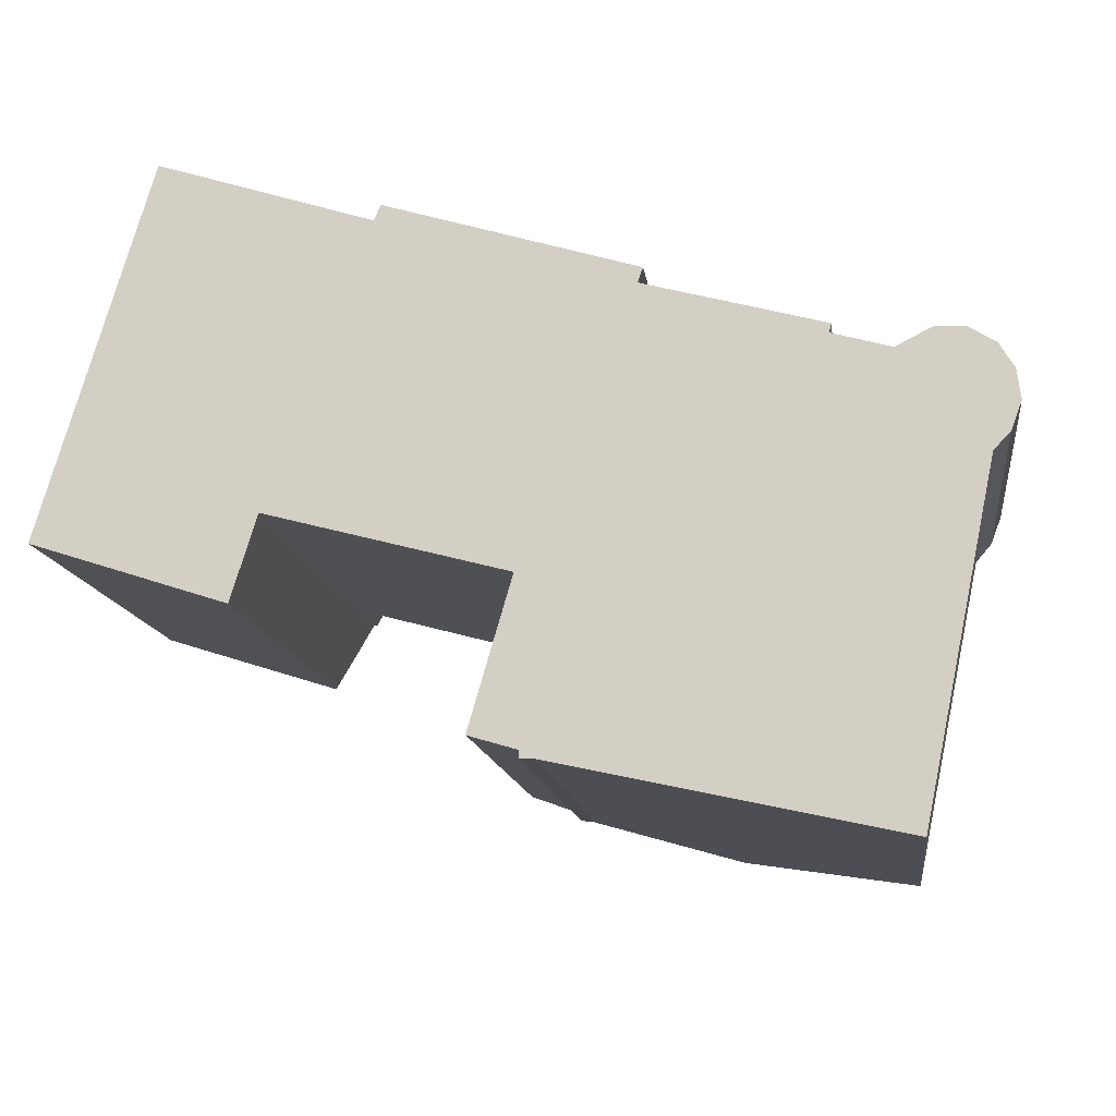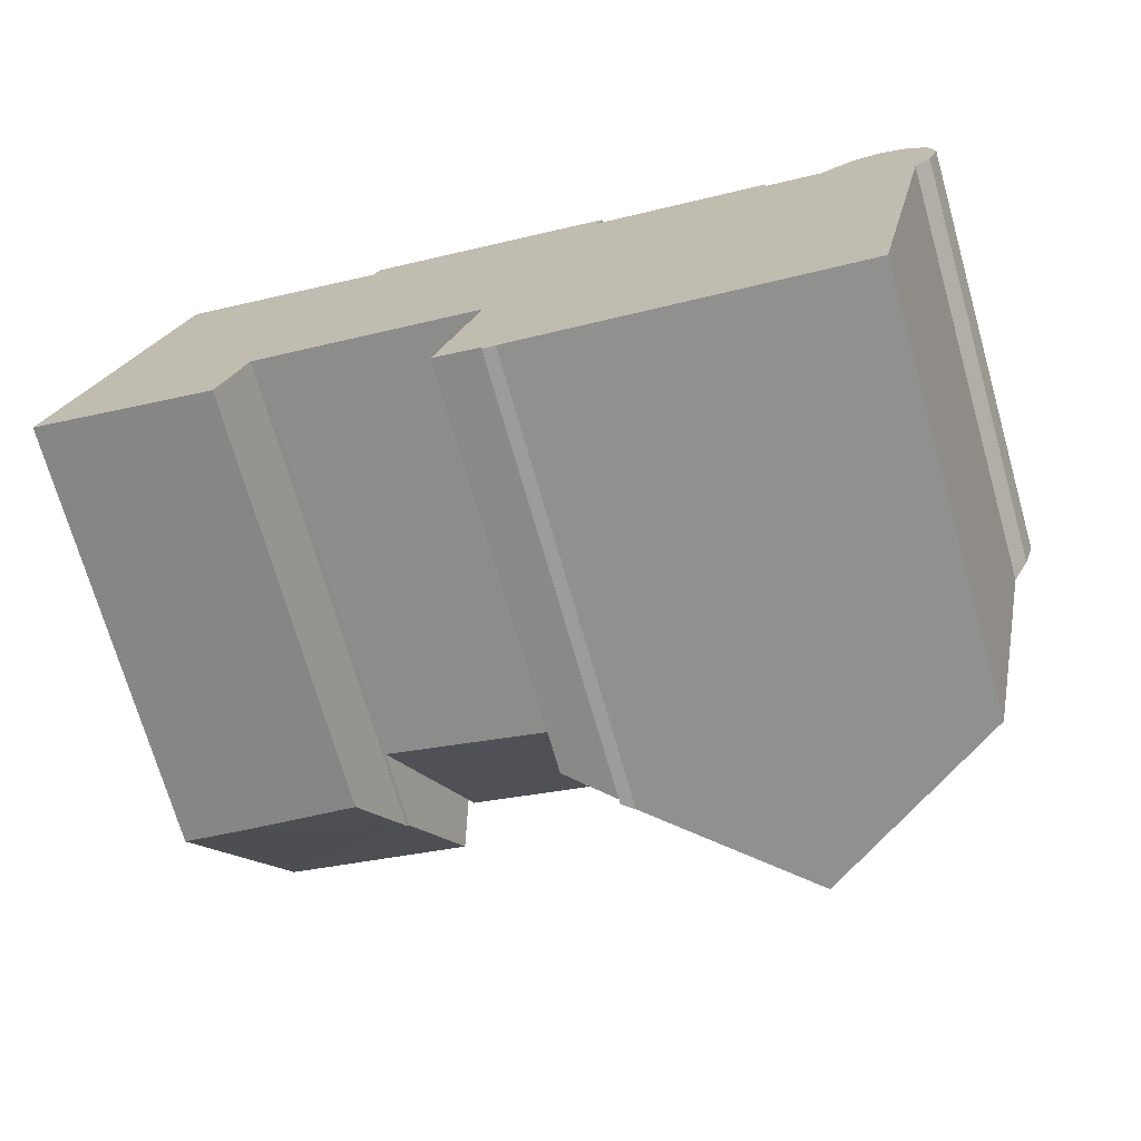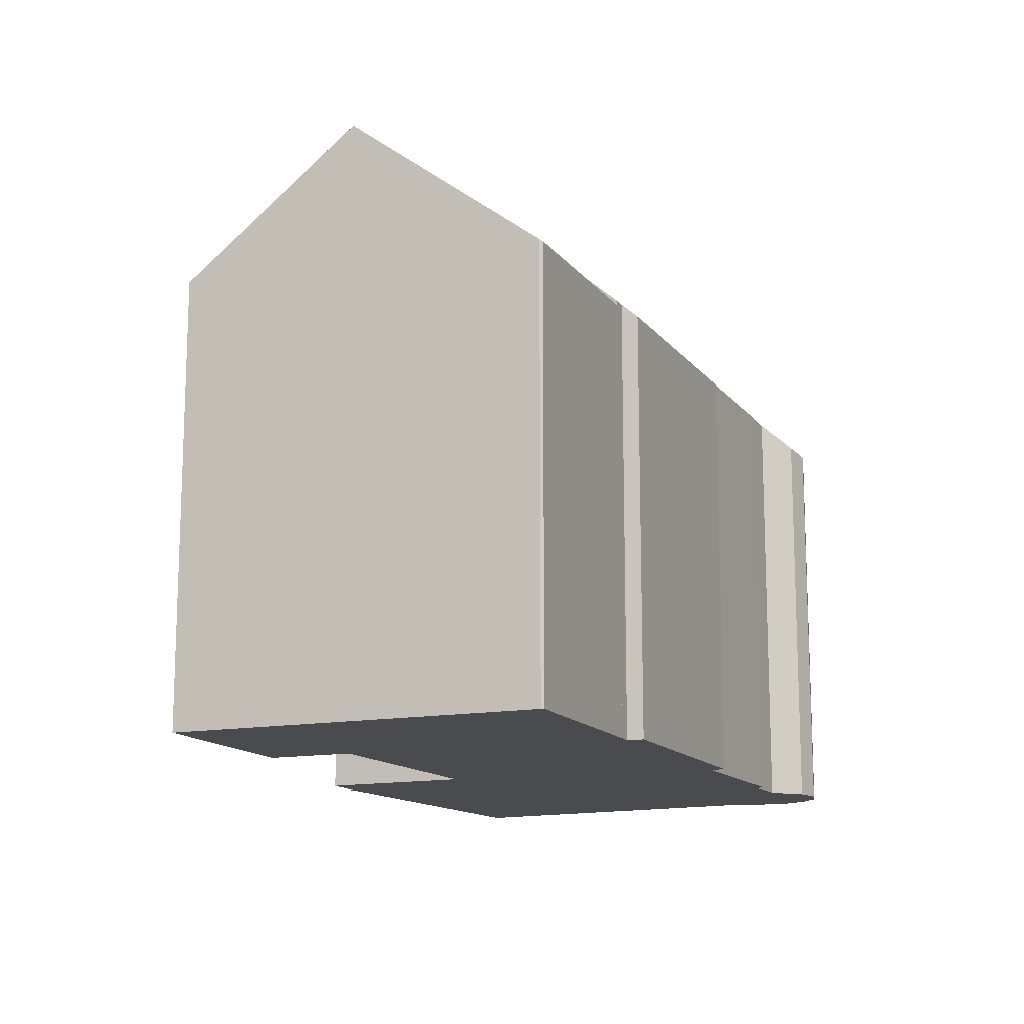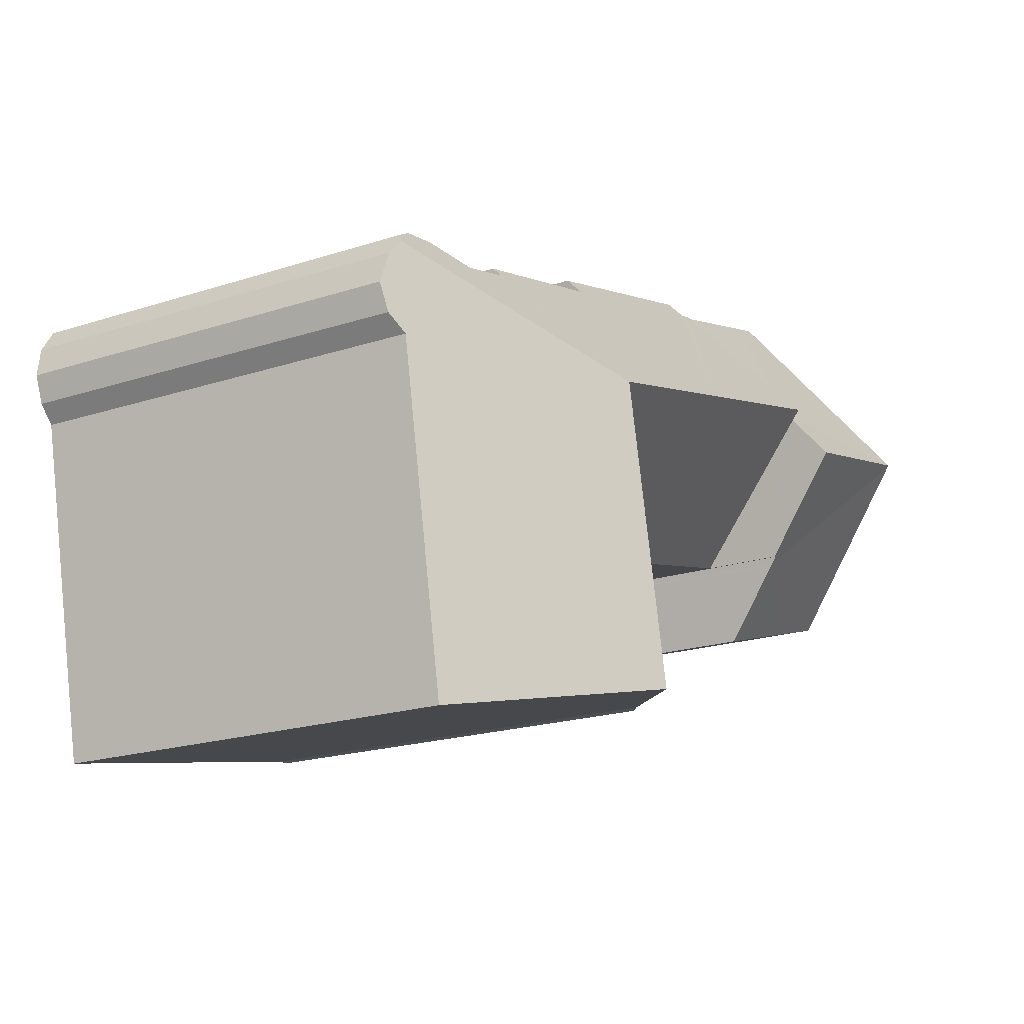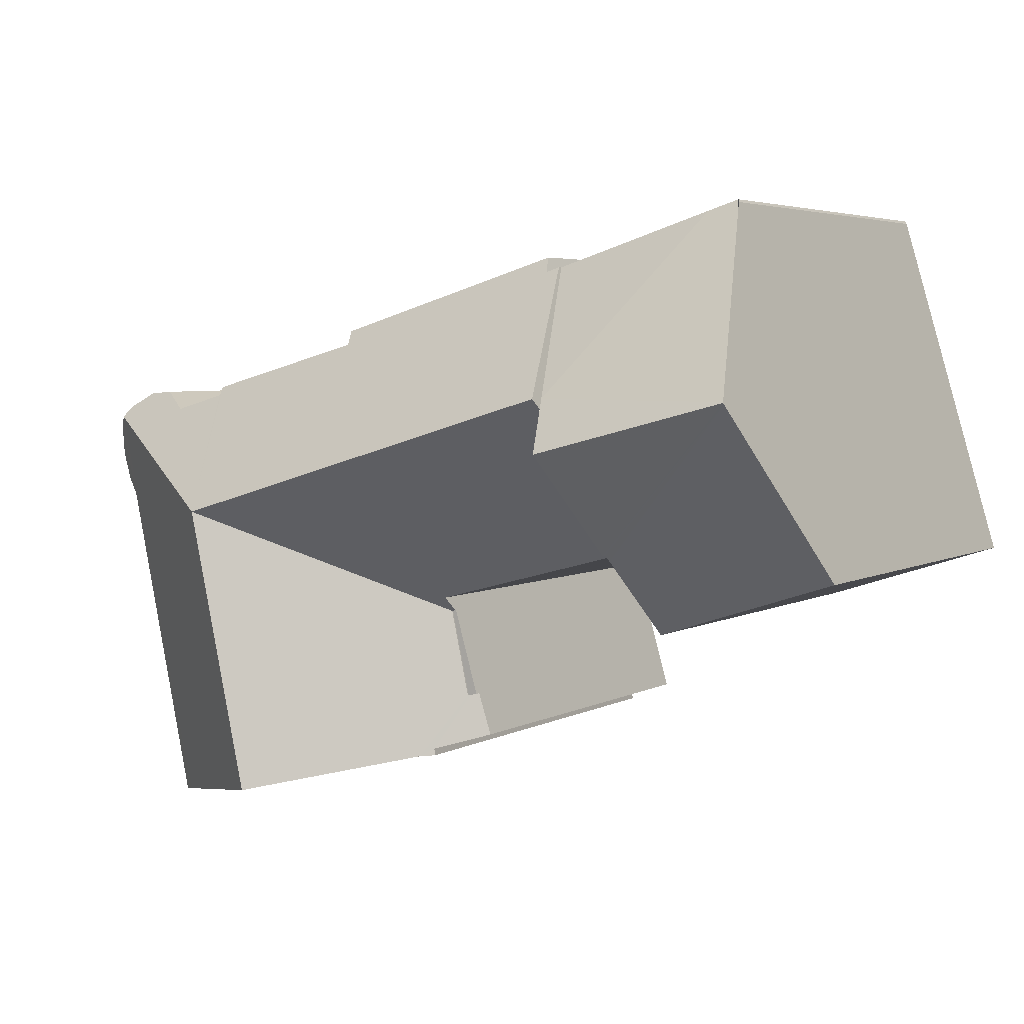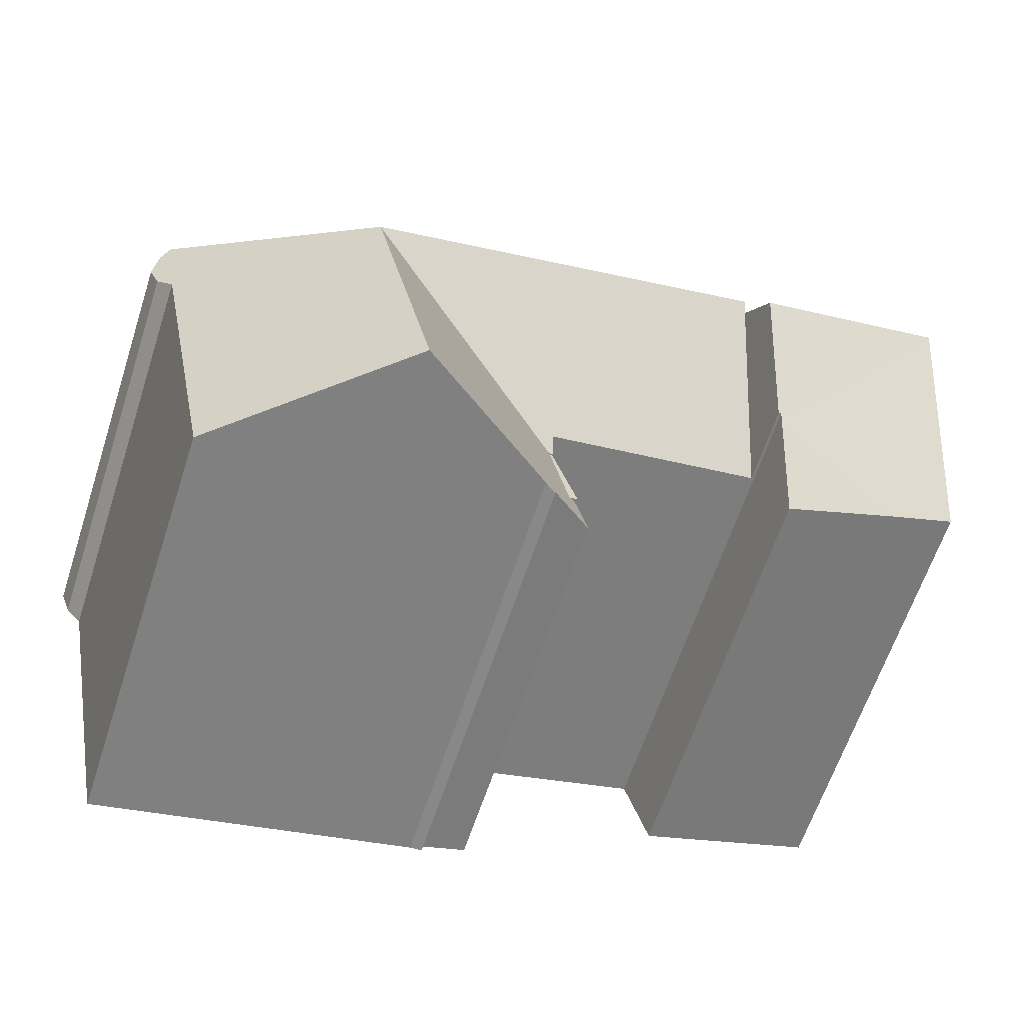
<metadata>
{"format":"obj","ext":"obj","renderer":"f3d","projection":"perspective","resolution":1024,"background":"white","views":[{"elev":-13.4,"azim":7.7,"up":"+Z"},{"elev":-71.6,"azim":16.0,"up":"+Z"},{"elev":-13.8,"azim":-50.0,"up":"+Y"},{"elev":-20.4,"azim":120.6,"up":"+Z"},{"elev":4.3,"azim":-148.7,"up":"+Z"},{"elev":-63.6,"azim":161.8,"up":"+Z"}]}
</metadata>
<code>
v  27.69 15.29 -9.762
v  28.54 14.96 -8.085
v  28.17 14.94 -9.867
v  28.99 14.98 -5.886
v  30.6 15.05 1.939
v  31.12 15.16 5.015
v  23.91 19.67 1.742
v  22.07 19.67 -6.641
v  21.68 19.67 -8.445
v  22.65 19.67 -4.007
v  31.18 14.74 2.543
v  31.41 14.89 4.546
v  31.54 14.64 3.511
v  14.73 14.32 -5
v  14.73 14.56 -6.648
v  14.29 14.24 -6.517
v  15.96 15.48 -7.016
v  15 14.51 -5.06
v  15.07 14.56 -5.076
v  16.37 15.81 -7.282
v  15.93 15.5 -7.258
v  15.75 14.56 -1.962
v  17.01 19.67 3.786
v  15.77 15.02 -1.424
v  15.62 14.56 -1.924
v  7.672 14.81 0.732
v  8.728 18.03 4.271
v  9.163 19.35 5.729
v  9.268 19.67 6.082
v  19.71 15.57 7.9
v  18.14 15.1 8.93
v  19.89 15.11 8.402
v  25.72 15.71 5.952
v  27.71 15.69 5.391
v  28.96 14.84 6.031
v  29.98 14.65 5.96
v  30.87 14.88 5.419
v  10.62 15.57 10.6
v  11.12 15.57 10.45
v  11.34 15.07 10.98
v  25.79 15.44 6.256
v  30.87 -3.318e-16 5.419
v  31.41 -2.784e-16 4.546
v  31.12 -3.071e-16 5.015
v  29.98 -3.649e-16 5.96
v  31.54 -2.15e-16 3.511
v  31.18 -1.557e-16 2.543
v  30.6 -1.187e-16 1.939
v  28.99 3.604e-16 -5.886
v  28.54 4.951e-16 -8.085
v  28.17 6.042e-16 -9.867
v  19.71 -4.837e-16 7.9
v  19.89 -5.145e-16 8.402
v  25.72 -3.645e-16 5.952
v  25.79 -3.831e-16 6.256
v  16.37 4.459e-16 -7.282
v  21.68 5.171e-16 -8.445
v  27.69 5.978e-16 -9.762
v  15.93 4.444e-16 -7.258
v  15.96 4.296e-16 -7.016
v  14.29 3.991e-16 -6.517
v  14.73 4.071e-16 -6.648
v  15.75 1.201e-16 -1.962
v  15.62 1.178e-16 -1.924
v  15.77 8.719e-17 -1.424
v  7.672 -4.482e-17 0.732
v  14.73 3.062e-16 -5
v  15.07 3.108e-16 -5.076
v  9.268 -3.724e-16 6.082
v  10.62 -6.493e-16 10.6
v  8.728 -2.615e-16 4.271
v  9.163 -3.508e-16 5.729
v  15 3.098e-16 -5.06
v  11.12 -6.396e-16 10.45
v  11.34 -6.722e-16 10.98
v  18.14 -5.468e-16 8.93
v  27.71 -3.301e-16 5.391
v  28.96 -3.693e-16 6.031
v  15.75 14.51 -1.962
v  15.07 14.51 -5.076
v  15.62 14.51 -1.924
v  14.73 14.51 -5
v  4.933 15.31 12.41
v  3.651 15.69 12.24
v  3.829 15.28 12.76
v  1.817 20.51 6.092
v  9.268 19.06 6.082
v  1.81 20.53 6.067
v  8.728 20.53 4.271
v  10.62 15.4 10.6
v  7.672 17.66 0.732
v  1.794 20.49 6.015
v  7.568 17.66 0.76
v  7.501 17.49 0.543
v  7.465 17.4 0.426
v  2.5 15.61 -0.813
v  0 15.77 9.655e-16
v  6.662 15.29 -2.166
v  0 0 0
v  3.776 15.36 12.66
v  1.81 -3.715e-16 6.067
v  3.776 -7.751e-16 12.66
v  1.794 -3.683e-16 6.015
v  1.817 -3.73e-16 6.092
v  3.651 -7.495e-16 12.24
v  3.829 -7.811e-16 12.76
v  4.933 -7.596e-16 12.41
v  7.568 -4.654e-17 0.76
v  7.501 -3.325e-17 0.543
v  6.662 1.326e-16 -2.166
v  7.465 -2.608e-17 0.426
v  2.5 4.978e-17 -0.813
g defaultobject
f 1 2 3
f 2 1 4
f 4 1 5
f 5 1 6
f 6 1 7
f 7 1 8
f 8 1 9
f 7 8 10
f 11 12 13
f 12 11 5
f 12 5 6
f 14 15 16
f 15 14 17
f 17 14 18
f 17 18 19
f 17 20 21
f 20 17 19
f 20 19 22
f 20 22 9
f 9 22 10
f 10 22 7
f 9 10 8
f 22 23 7
f 23 22 24
f 24 22 25
f 23 24 26
f 23 26 27
f 23 27 28
f 23 28 29
f 30 31 32
f 33 34 7
f 6 7 34
f 35 6 34
f 36 6 35
f 37 6 36
f 29 38 23
f 39 23 38
f 40 23 39
f 31 23 40
f 7 23 31
f 30 7 31
f 41 7 30
f 33 7 41
f 37 12 6
f 12 37 42
f 12 42 43
f 43 42 44
f 36 42 37
f 42 36 45
f 43 13 12
f 13 43 46
f 13 47 11
f 47 13 46
f 48 4 5
f 4 48 2
f 2 48 3
f 3 48 49
f 3 49 50
f 3 50 51
f 32 52 30
f 52 32 53
f 41 54 33
f 54 41 55
f 11 48 5
f 48 11 47
f 1 20 9
f 20 1 3
f 20 3 51
f 20 51 56
f 56 51 57
f 57 51 58
f 56 21 20
f 21 56 59
f 60 15 17
f 15 60 16
f 16 60 61
f 61 60 62
f 63 25 22
f 25 63 64
f 65 26 24
f 26 65 66
f 59 17 21
f 17 59 60
f 16 67 14
f 67 16 61
f 68 22 19
f 22 68 63
f 25 65 24
f 65 25 64
f 28 38 29
f 38 28 27
f 38 27 26
f 38 26 66
f 38 66 69
f 38 69 70
f 69 66 71
f 69 71 72
f 18 68 19
f 68 18 14
f 68 14 67
f 68 67 73
f 38 74 39
f 74 38 70
f 75 31 40
f 31 75 32
f 32 75 53
f 53 75 76
f 52 41 30
f 41 52 55
f 54 34 33
f 34 54 77
f 78 36 35
f 36 78 45
f 74 40 39
f 40 74 75
f 77 35 34
f 35 77 78
f 61 73 67
f 73 61 68
f 69 74 70
f 74 69 76
f 76 69 53
f 53 69 52
f 52 69 72
f 52 72 55
f 55 72 71
f 55 71 66
f 55 66 54
f 54 66 77
f 77 66 42
f 42 66 44
f 44 66 65
f 44 65 43
f 43 65 46
f 46 65 47
f 47 65 48
f 48 65 49
f 49 65 63
f 63 65 64
f 49 63 68
f 49 68 61
f 49 61 62
f 49 62 60
f 49 60 59
f 49 59 56
f 49 56 57
f 49 57 50
f 50 57 58
f 50 58 51
f 77 45 78
f 45 77 42
f 76 75 74
f 18 79 80
f 79 18 81
f 81 18 82
f 67 81 82
f 81 67 64
f 64 79 81
f 79 64 63
f 63 80 79
f 80 63 68
f 18 67 82
f 67 18 80
f 67 80 73
f 73 80 68
f 73 64 67
f 64 73 63
f 63 73 68
f 83 84 85
f 84 83 86
f 86 83 87
f 86 87 88
f 88 87 89
f 89 87 28
f 87 83 90
f 91 88 89
f 88 91 92
f 92 91 93
f 92 93 94
f 95 92 94
f 92 95 96
f 92 96 97
f 96 95 98
f 92 86 88
f 86 92 97
f 86 97 84
f 84 97 99
f 84 99 100
f 100 99 101
f 100 101 102
f 101 99 103
f 102 101 104
f 102 104 105
f 102 85 100
f 85 102 106
f 106 83 85
f 83 106 90
f 90 106 70
f 70 106 107
f 28 91 89
f 91 28 87
f 91 87 90
f 91 90 70
f 91 70 69
f 91 69 66
f 66 69 72
f 66 72 71
f 108 94 93
f 94 108 95
f 95 108 98
f 98 108 109
f 98 109 110
f 110 109 111
f 91 108 93
f 108 91 66
f 96 99 97
f 99 96 98
f 99 98 112
f 112 98 110
f 112 108 99
f 108 112 109
f 109 112 111
f 111 112 110
f 102 107 106
f 107 102 105
f 107 105 104
f 107 104 70
f 70 104 69
f 69 104 101
f 69 101 103
f 69 103 99
f 69 99 72
f 72 99 71
f 71 99 108
f 71 108 66

</code>
